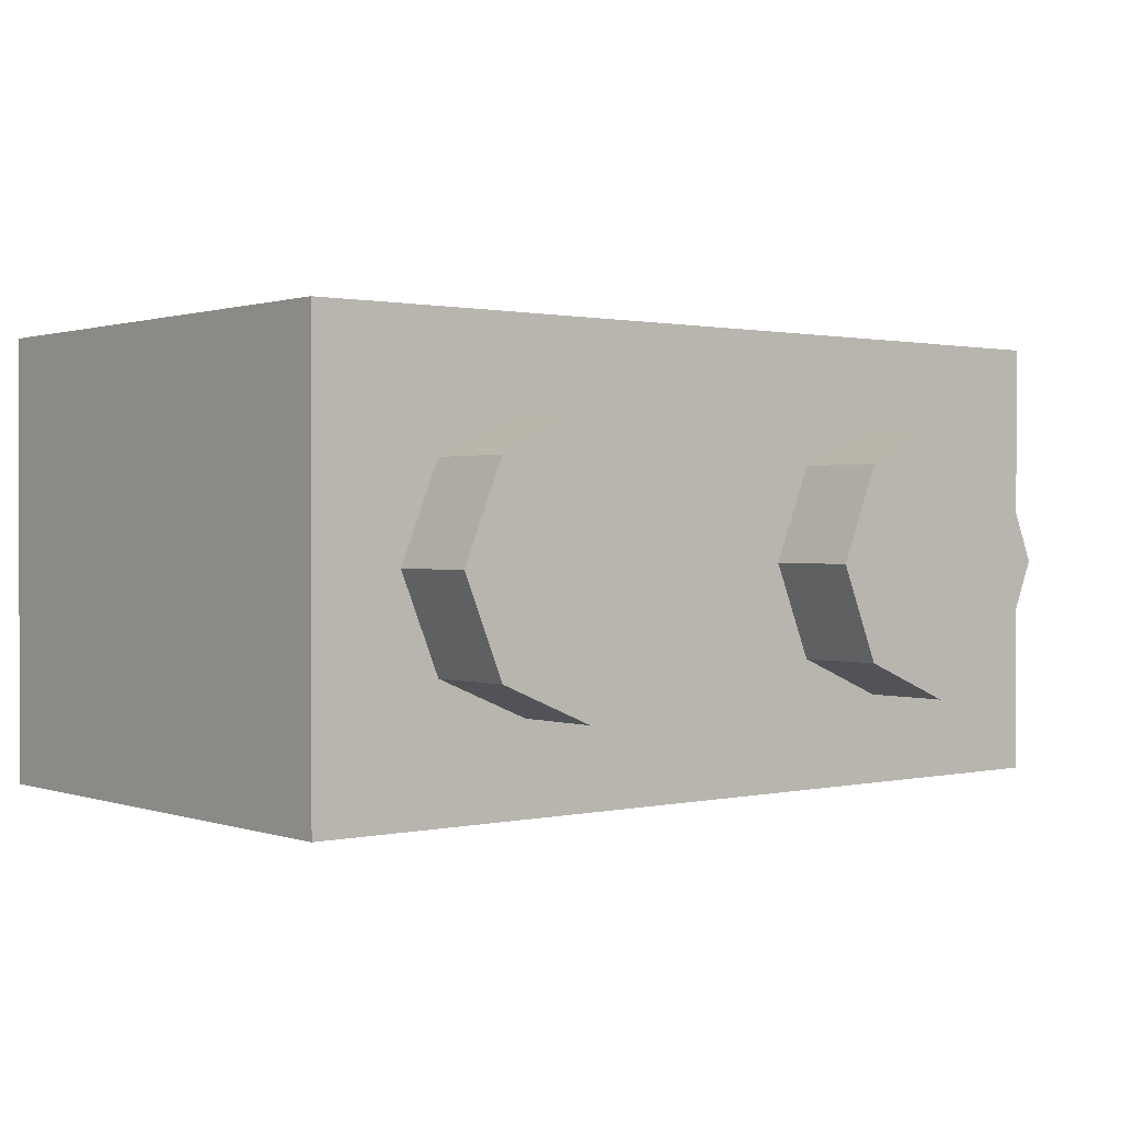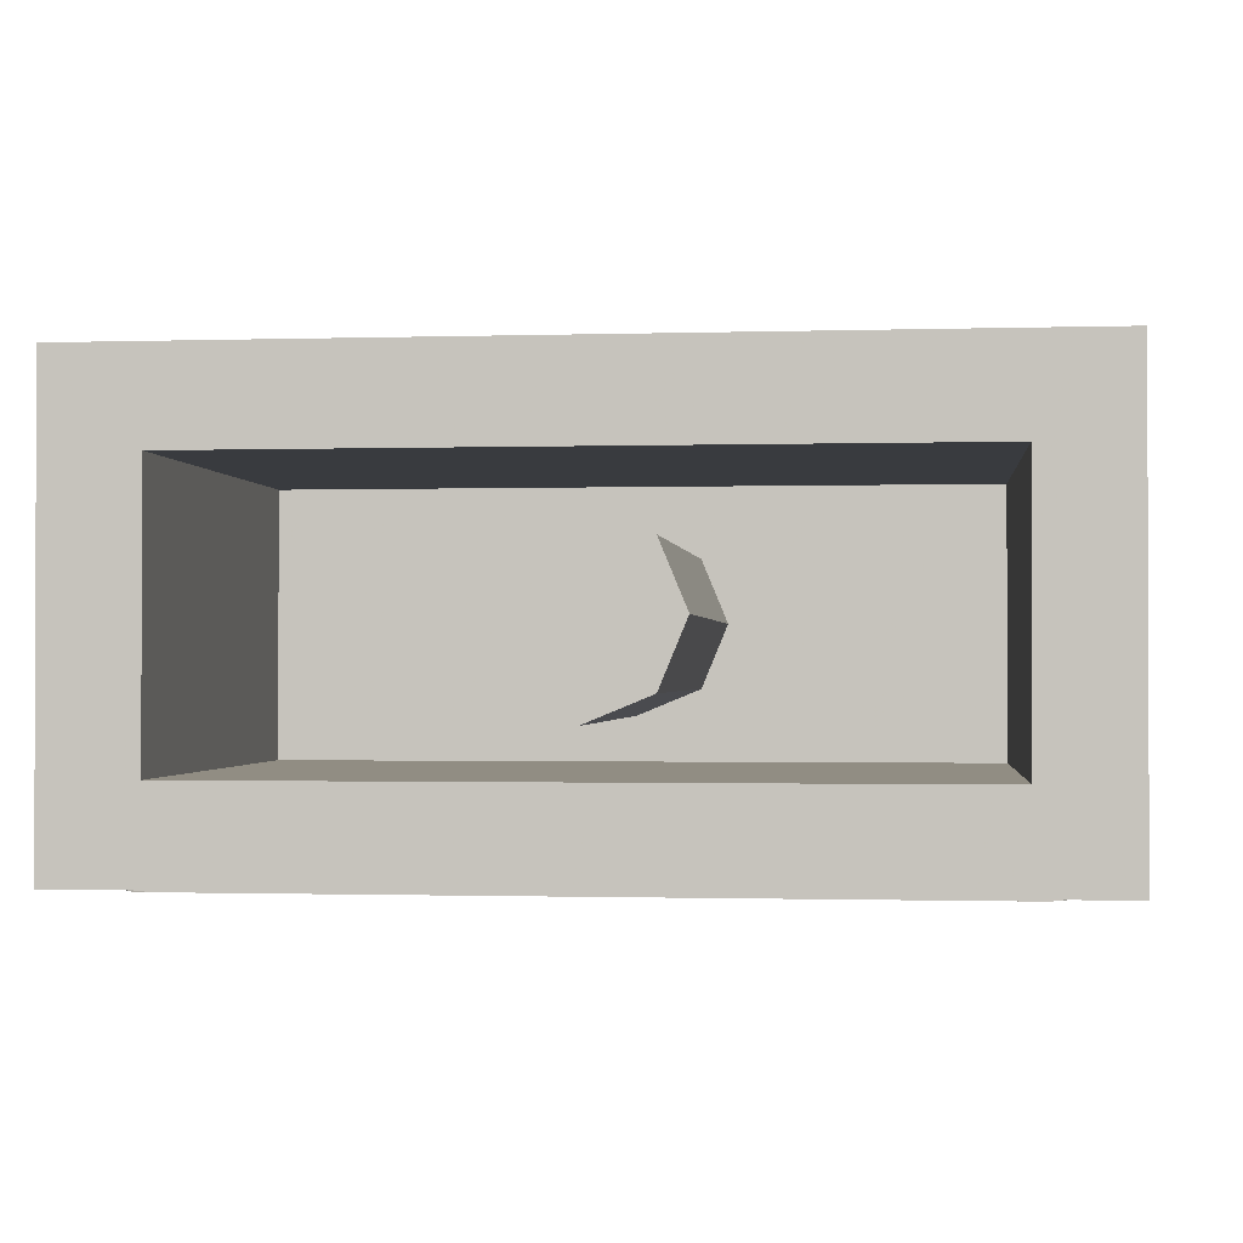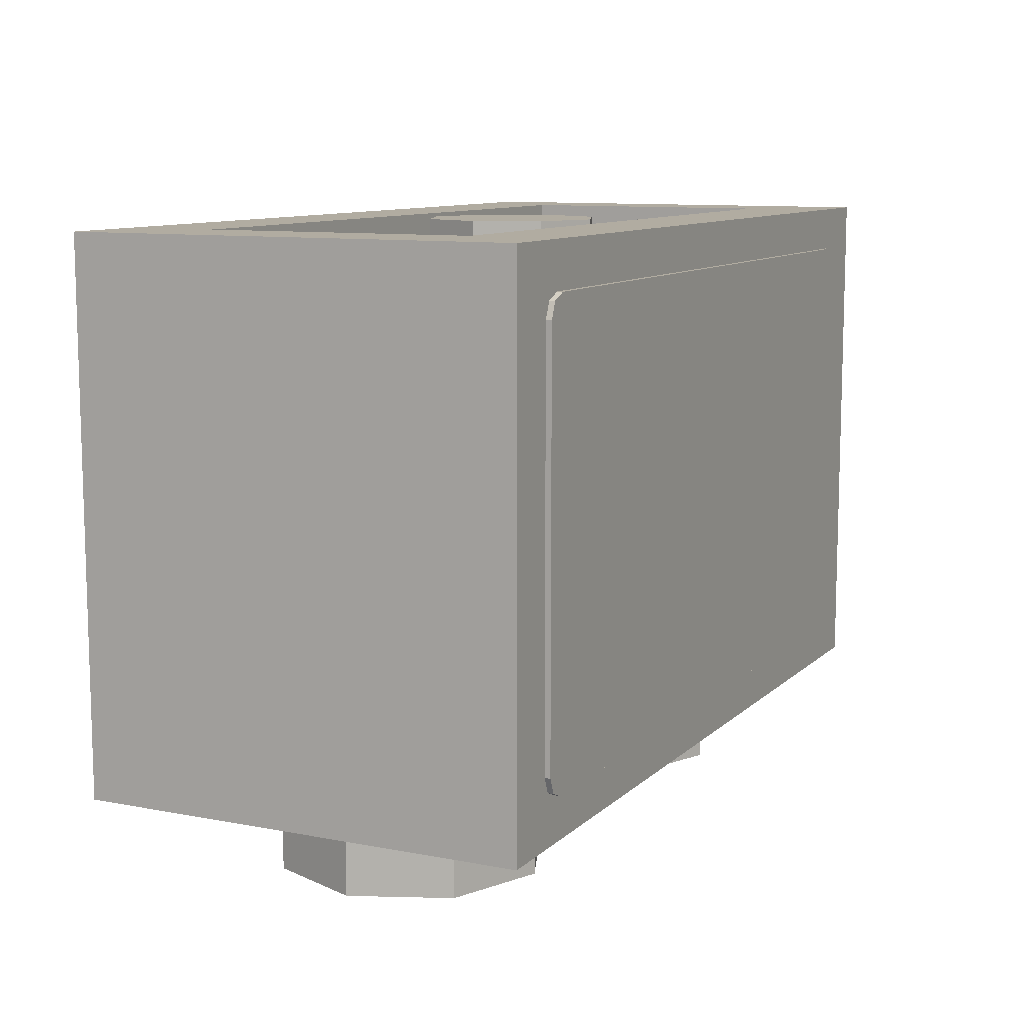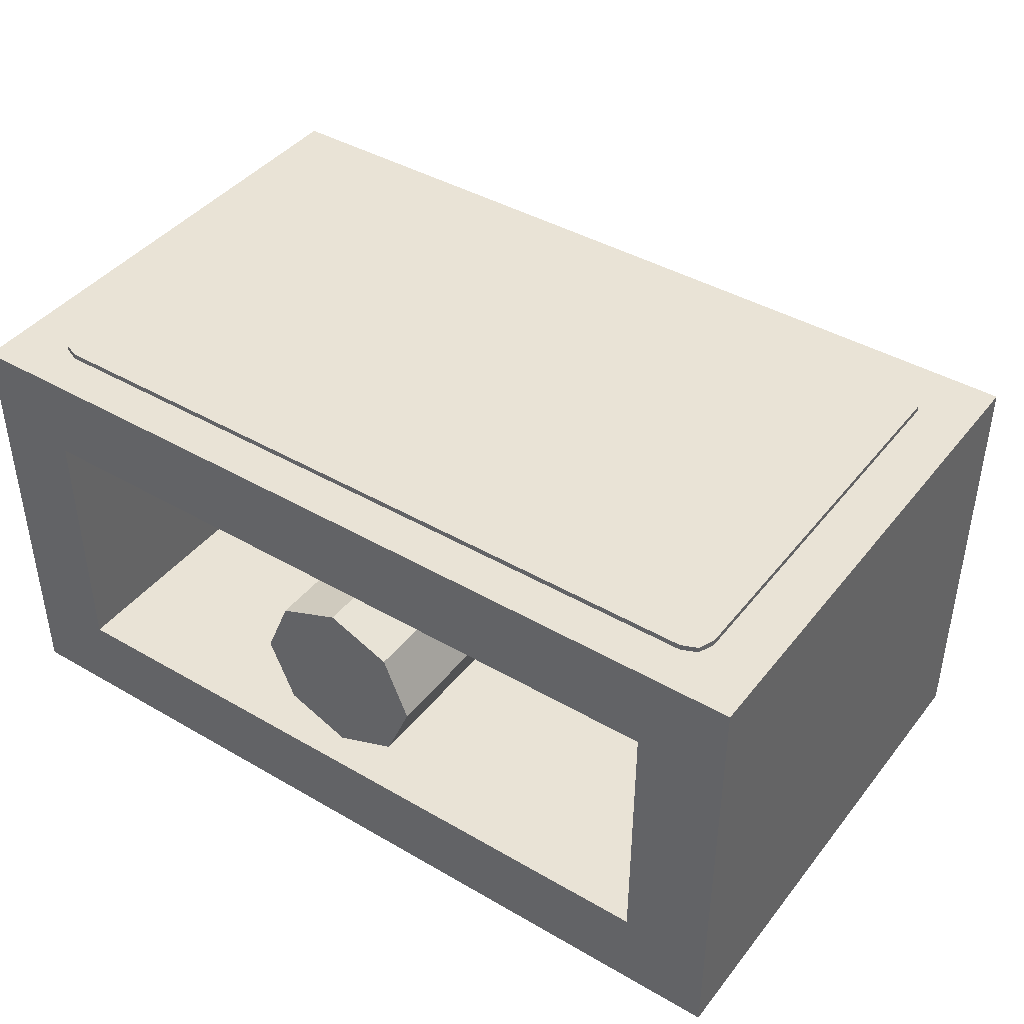
<metadata>
{"format":"obj","ext":"obj","renderer":"f3d","projection":"perspective","resolution":1024,"background":"white","views":[{"elev":0.9,"azim":-39.3,"up":"+Z"},{"elev":-1.1,"azim":-173.6,"up":"+Z"},{"elev":10.2,"azim":-63.9,"up":"+Y"},{"elev":42.0,"azim":-145.1,"up":"+Z"}]}
</metadata>
<code>
v 0 1.2 0
v 0.2 1.2 0
v 0.1414 1.2 0.1414
v 0 1.2 0
v 0.1414 1.2 0.1414
v 0 1.2 0.2
v 0 1.2 0
v 0 1.2 0.2
v -0.1414 1.2 0.1414
v 0 1.2 0
v -0.1414 1.2 0.1414
v -0.2 1.2 0
v 0 1.2 0
v -0.2 1.2 0
v -0.1414 1.2 -0.1414
v 0 1.2 0
v -0.1414 1.2 -0.1414
v 0 1.2 -0.2
v 0 1.2 0
v 0 1.2 -0.2
v 0.1414 1.2 -0.1414
v 0 1.2 0
v 0.1414 1.2 -0.1414
v 0.2 1.2 0
v 0.1414 1.2 0.1414
v 0.2 1.2 0
v 0.2 0.2 0
v 0.1414 0.2 0.1414
v 0 1.2 0.2
v 0.1414 1.2 0.1414
v 0.1414 0.2 0.1414
v 0 0.2 0.2
v -0.1414 1.2 0.1414
v 0 1.2 0.2
v 0 0.2 0.2
v -0.1414 0.2 0.1414
v -0.2 1.2 0
v -0.1414 1.2 0.1414
v -0.1414 0.2 0.1414
v -0.2 0.2 0
v -0.1414 1.2 -0.1414
v -0.2 1.2 0
v -0.2 0.2 0
v -0.1414 0.2 -0.1414
v 0 1.2 -0.2
v -0.1414 1.2 -0.1414
v -0.1414 0.2 -0.1414
v 0 0.2 -0.2
v 0.1414 1.2 -0.1414
v 0 1.2 -0.2
v 0 0.2 -0.2
v 0.1414 0.2 -0.1414
v 0.2 1.2 0
v 0.1414 1.2 -0.1414
v 0.1414 0.2 -0.1414
v 0.2 0.2 0
v -0.8 0.2 0.3
v 0.8 0.2 0.3
v 0.8 0.2 -0.3
v -0.8 0.2 -0.3
v -0.8 0.2 0.3
v -0.8 1.2 0.3
v 0.8 1.2 0.3
v 0.8 0.2 0.3
v -0.8 0.2 -0.3
v -0.8 1.2 -0.3
v -0.8 1.2 0.3
v -0.8 0.2 0.3
v 0.8 0.2 -0.3
v 0.8 1.2 -0.3
v -0.8 1.2 -0.3
v -0.8 0.2 -0.3
v 0.8 0.2 0.3
v 0.8 1.2 0.3
v 0.8 1.2 -0.3
v 0.8 0.2 -0.3
v 1 1.2 0.5
v 0.8 1.2 0.3
v -0.8 1.2 0.3
v -1 1.2 0.5
v -1 1.2 0.5
v -0.8 1.2 0.3
v -0.8 1.2 -0.3
v -1 1.2 -0.5
v -1 1.2 -0.5
v -0.8 1.2 -0.3
v 0.8 1.2 -0.3
v 1 1.2 -0.5
v 1 1.2 -0.5
v 0.8 1.2 -0.3
v 0.8 1.2 0.3
v 1 1.2 0.5
v 1 0 0.5
v 1 0 -0.5
v -1 0 -0.5
v -1 0 0.5
v 1 0 0.5
v -1 0 0.5
v -1 1.2 0.5
v 1 1.2 0.5
v -1 0 0.5
v -1 0 -0.5
v -1 1.2 -0.5
v -1 1.2 0.5
v 1 0 -0.5
v 1 0 0.5
v 1 1.2 0.5
v 1 1.2 -0.5
v 0.7121 0 0.2121
v 0.8 0 0
v 0.8 -0.2 0
v 0.7121 -0.2 0.2121
v 0.5 0 0.3
v 0.7121 0 0.2121
v 0.7121 -0.2 0.2121
v 0.5 -0.2 0.3
v 0.2879 0 0.2121
v 0.5 0 0.3
v 0.5 -0.2 0.3
v 0.2879 -0.2 0.2121
v 0.2 0 0
v 0.2879 0 0.2121
v 0.2879 -0.2 0.2121
v 0.2 -0.2 0
v 0.2879 0 -0.2121
v 0.2 0 0
v 0.2 -0.2 0
v 0.2879 -0.2 -0.2121
v 0.5 0 -0.3
v 0.2879 0 -0.2121
v 0.2879 -0.2 -0.2121
v 0.5 -0.2 -0.3
v 0.7121 0 -0.2121
v 0.5 0 -0.3
v 0.5 -0.2 -0.3
v 0.7121 -0.2 -0.2121
v 0.8 0 0
v 0.7121 0 -0.2121
v 0.7121 -0.2 -0.2121
v 0.8 -0.2 0
v 0.5 -0.2 0
v 0.8 -0.2 0
v 0.7121 -0.2 0.2121
v 0.5 -0.2 0
v 0.7121 -0.2 0.2121
v 0.5 -0.2 0.3
v 0.5 -0.2 0
v 0.5 -0.2 0.3
v 0.2879 -0.2 0.2121
v 0.5 -0.2 0
v 0.2879 -0.2 0.2121
v 0.2 -0.2 0
v 0.5 -0.2 0
v 0.2 -0.2 0
v 0.2879 -0.2 -0.2121
v 0.5 -0.2 0
v 0.2879 -0.2 -0.2121
v 0.5 -0.2 -0.3
v 0.5 -0.2 0
v 0.5 -0.2 -0.3
v 0.7121 -0.2 -0.2121
v 0.5 -0.2 0
v 0.7121 -0.2 -0.2121
v 0.8 -0.2 0
v -0.2879 0 0.2121
v -0.2 0 0
v -0.2 -0.2 0
v -0.2879 -0.2 0.2121
v -0.5 0 0.3
v -0.2879 0 0.2121
v -0.2879 -0.2 0.2121
v -0.5 -0.2 0.3
v -0.7121 0 0.2121
v -0.5 0 0.3
v -0.5 -0.2 0.3
v -0.7121 -0.2 0.2121
v -0.8 0 0
v -0.7121 0 0.2121
v -0.7121 -0.2 0.2121
v -0.8 -0.2 0
v -0.7121 0 -0.2121
v -0.8 0 0
v -0.8 -0.2 0
v -0.7121 -0.2 -0.2121
v -0.5 0 -0.3
v -0.7121 0 -0.2121
v -0.7121 -0.2 -0.2121
v -0.5 -0.2 -0.3
v -0.2879 0 -0.2121
v -0.5 0 -0.3
v -0.5 -0.2 -0.3
v -0.2879 -0.2 -0.2121
v -0.2 0 0
v -0.2879 0 -0.2121
v -0.2879 -0.2 -0.2121
v -0.2 -0.2 0
v -0.5 -0.2 0
v -0.2 -0.2 0
v -0.2879 -0.2 0.2121
v -0.5 -0.2 0
v -0.2879 -0.2 0.2121
v -0.5 -0.2 0.3
v -0.5 -0.2 0
v -0.5 -0.2 0.3
v -0.7121 -0.2 0.2121
v -0.5 -0.2 0
v -0.7121 -0.2 0.2121
v -0.8 -0.2 0
v -0.5 -0.2 0
v -0.8 -0.2 0
v -0.7121 -0.2 -0.2121
v -0.5 -0.2 0
v -0.7121 -0.2 -0.2121
v -0.5 -0.2 -0.3
v -0.5 -0.2 0
v -0.5 -0.2 -0.3
v -0.2879 -0.2 -0.2121
v -0.5 -0.2 0
v -0.2879 -0.2 -0.2121
v -0.2 -0.2 0
v -1 1.2 -0.5
v 1 1.2 -0.5
v 1 0 -0.5
v -1 0 -0.5
v 0.875 0.15 -0.5
v 0.8604 0.1146 -0.5
v 0.825 0.1 -0.5
v 0.825 1.1 -0.5
v 0.8604 1.085 -0.5
v 0.875 1.05 -0.5
v -0.875 1.05 -0.5
v -0.8604 1.085 -0.5
v -0.825 1.1 -0.5
v -0.825 0.1 -0.5
v -0.8604 0.1146 -0.5
v -0.875 0.15 -0.5
v 0.825 1.1 -0.5
v -0.825 1.1 -0.5
v -0.875 1.05 -0.5
v 0.875 1.05 -0.5
v 0.875 0.15 -0.5
v 0.875 1.05 -0.5
v -0.875 1.05 -0.5
v -0.875 0.15 -0.5
v 0.875 0.15 -0.5
v -0.875 0.15 -0.5
v -0.825 0.1 -0.5
v 0.825 0.1 -0.5
v 0.8604 0.1146 -0.5125
v 0.875 0.15 -0.5125
v 0.875 0.15 -0.5
v 0.8604 0.1146 -0.5
v 0.825 0.1 -0.5125
v 0.8604 0.1146 -0.5125
v 0.8604 0.1146 -0.5
v 0.825 0.1 -0.5
v -0.8604 0.1146 -0.5125
v -0.825 0.1 -0.5125
v -0.825 0.1 -0.5
v -0.8604 0.1146 -0.5
v -0.875 0.15 -0.5125
v -0.8604 0.1146 -0.5125
v -0.8604 0.1146 -0.5
v -0.875 0.15 -0.5
v -0.8604 1.085 -0.5125
v -0.875 1.05 -0.5125
v -0.875 1.05 -0.5
v -0.8604 1.085 -0.5
v -0.825 1.1 -0.5125
v -0.8604 1.085 -0.5125
v -0.8604 1.085 -0.5
v -0.825 1.1 -0.5
v 0.8604 1.085 -0.5125
v 0.825 1.1 -0.5125
v 0.825 1.1 -0.5
v 0.8604 1.085 -0.5
v 0.875 1.05 -0.5125
v 0.8604 1.085 -0.5125
v 0.8604 1.085 -0.5
v 0.875 1.05 -0.5
v 0.825 1.1 -0.5125
v -0.825 1.1 -0.5125
v -0.825 1.1 -0.5
v 0.825 1.1 -0.5
v 0.875 0.15 -0.5125
v 0.875 1.05 -0.5125
v 0.875 1.05 -0.5
v 0.875 0.15 -0.5
v -0.825 0.1 -0.5125
v 0.825 0.1 -0.5125
v 0.825 0.1 -0.5
v -0.825 0.1 -0.5
v -0.875 1.05 -0.5125
v -0.875 0.15 -0.5125
v -0.875 0.15 -0.5
v -0.875 1.05 -0.5
v -0.875 1.05 -0.5125
v -0.8604 1.085 -0.5125
v -0.825 1.1 -0.5125
v 0.825 1.1 -0.5125
v 0.8604 1.085 -0.5125
v 0.875 1.05 -0.5125
v 0.875 0.15 -0.5125
v 0.8604 0.1146 -0.5125
v 0.825 0.1 -0.5125
v -0.825 0.1 -0.5125
v -0.8604 0.1146 -0.5125
v -0.875 0.15 -0.5125
v 0.875 0.175 -0.5125
v -0.875 0.175 -0.5125
v -0.875 0.275 -0.5125
v 0.875 0.275 -0.5125
v 0.875 0.515 -0.5125
v -0.875 0.515 -0.5125
v -0.875 0.615 -0.5125
v 0.875 0.615 -0.5125
v 0.875 0.8 -0.5125
v -0.875 0.8 -0.5125
v -0.875 1 -0.5125
v 0.875 1 -0.5125
v 0.875 0.275 -0.5125
v -0.875 0.275 -0.5125
v -0.875 0.515 -0.5125
v 0.875 0.515 -0.5125
v 0.875 0.615 -0.5125
v -0.875 0.615 -0.5125
v -0.875 0.8 -0.5125
v 0.875 0.8 -0.5125
v 0.875 1 -0.5125
v -0.875 1 -0.5125
v -0.875 1.05 -0.5125
v 0.875 1.05 -0.5125
v 0.825 1.1 -0.5125
v 0.875 1.05 -0.5125
v -0.875 1.05 -0.5125
v -0.825 1.1 -0.5125
v -0.875 0.15 -0.5125
v -0.875 0.175 -0.5125
v 0.875 0.175 -0.5125
v 0.875 0.15 -0.5125
v -0.875 0.15 -0.5125
v 0.875 0.15 -0.5125
v 0.825 0.1 -0.5125
v -0.825 0.1 -0.5125
v -0.875 0.15 0.5
v -0.8604 0.1146 0.5
v -0.825 0.1 0.5
v -0.825 1.1 0.5
v -0.8604 1.085 0.5
v -0.875 1.05 0.5
v 0.875 1.05 0.5
v 0.8604 1.085 0.5
v 0.825 1.1 0.5
v 0.825 0.1 0.5
v 0.8604 0.1146 0.5
v 0.875 0.15 0.5
v -0.825 1.1 0.5
v 0.825 1.1 0.5
v 0.875 1.05 0.5
v -0.875 1.05 0.5
v -0.875 0.15 0.5
v -0.875 1.05 0.5
v 0.875 1.05 0.5
v 0.875 0.15 0.5
v -0.875 0.15 0.5
v 0.875 0.15 0.5
v 0.825 0.1 0.5
v -0.825 0.1 0.5
v -0.8604 0.1146 0.5125
v -0.875 0.15 0.5125
v -0.875 0.15 0.5
v -0.8604 0.1146 0.5
v -0.825 0.1 0.5125
v -0.8604 0.1146 0.5125
v -0.8604 0.1146 0.5
v -0.825 0.1 0.5
v 0.8604 0.1146 0.5125
v 0.825 0.1 0.5125
v 0.825 0.1 0.5
v 0.8604 0.1146 0.5
v 0.875 0.15 0.5125
v 0.8604 0.1146 0.5125
v 0.8604 0.1146 0.5
v 0.875 0.15 0.5
v 0.8604 1.085 0.5125
v 0.875 1.05 0.5125
v 0.875 1.05 0.5
v 0.8604 1.085 0.5
v 0.825 1.1 0.5125
v 0.8604 1.085 0.5125
v 0.8604 1.085 0.5
v 0.825 1.1 0.5
v -0.8604 1.085 0.5125
v -0.825 1.1 0.5125
v -0.825 1.1 0.5
v -0.8604 1.085 0.5
v -0.875 1.05 0.5125
v -0.8604 1.085 0.5125
v -0.8604 1.085 0.5
v -0.875 1.05 0.5
v -0.825 1.1 0.5125
v 0.825 1.1 0.5125
v 0.825 1.1 0.5
v -0.825 1.1 0.5
v -0.875 0.15 0.5125
v -0.875 1.05 0.5125
v -0.875 1.05 0.5
v -0.875 0.15 0.5
v 0.825 0.1 0.5125
v -0.825 0.1 0.5125
v -0.825 0.1 0.5
v 0.825 0.1 0.5
v 0.875 1.05 0.5125
v 0.875 0.15 0.5125
v 0.875 0.15 0.5
v 0.875 1.05 0.5
v 0.875 1.05 0.5125
v 0.8604 1.085 0.5125
v 0.825 1.1 0.5125
v -0.825 1.1 0.5125
v -0.8604 1.085 0.5125
v -0.875 1.05 0.5125
v -0.875 0.15 0.5125
v -0.8604 0.1146 0.5125
v -0.825 0.1 0.5125
v 0.825 0.1 0.5125
v 0.8604 0.1146 0.5125
v 0.875 0.15 0.5125
v -0.875 0.175 0.5125
v 0.875 0.175 0.5125
v 0.875 0.275 0.5125
v -0.875 0.275 0.5125
v -0.875 0.515 0.5125
v 0.875 0.515 0.5125
v 0.875 0.615 0.5125
v -0.875 0.615 0.5125
v -0.875 0.8 0.5125
v 0.875 0.8 0.5125
v 0.875 1 0.5125
v -0.875 1 0.5125
v -0.875 0.275 0.5125
v 0.875 0.275 0.5125
v 0.875 0.515 0.5125
v -0.875 0.515 0.5125
v -0.875 0.615 0.5125
v 0.875 0.615 0.5125
v 0.875 0.8 0.5125
v -0.875 0.8 0.5125
v -0.875 1 0.5125
v 0.875 1 0.5125
v 0.875 1.05 0.5125
v -0.875 1.05 0.5125
v -0.825 1.1 0.5125
v -0.875 1.05 0.5125
v 0.875 1.05 0.5125
v 0.825 1.1 0.5125
v 0.875 0.15 0.5125
v 0.875 0.175 0.5125
v -0.875 0.175 0.5125
v -0.875 0.15 0.5125
v 0.875 0.15 0.5125
v -0.875 0.15 0.5125
v -0.825 0.1 0.5125
v 0.825 0.1 0.5125
g mesh1440714
f 1 3 2
f 4 6 5
f 7 9 8
f 10 12 11
f 13 15 14
f 16 18 17
f 19 21 20
f 22 24 23
g mesh1440716
f 25 27 26
f 27 25 28
f 29 31 30
f 31 29 32
f 33 35 34
f 35 33 36
f 37 39 38
f 39 37 40
f 41 43 42
f 43 41 44
f 45 47 46
f 47 45 48
f 49 51 50
f 51 49 52
f 53 55 54
f 55 53 56
g mesh1440719
f 57 58 59
f 59 60 57
f 61 62 63
f 63 64 61
f 65 66 67
f 67 68 65
f 69 70 71
f 71 72 69
f 73 74 75
f 75 76 73
f 77 78 79
f 79 80 77
f 81 82 83
f 83 84 81
f 85 86 87
f 87 88 85
f 89 90 91
f 91 92 89
g mesh1440721
f 93 95 94
f 95 93 96
f 97 99 98
f 99 97 100
f 101 103 102
f 103 101 104
f 105 107 106
f 107 105 108
g mesh1440726
f 109 111 110
f 111 109 112
f 113 115 114
f 115 113 116
f 117 119 118
f 119 117 120
f 121 123 122
f 123 121 124
f 125 127 126
f 127 125 128
f 129 131 130
f 131 129 132
f 133 135 134
f 135 133 136
f 137 139 138
f 139 137 140
g mesh1440728
f 141 142 143
f 144 145 146
f 147 148 149
f 150 151 152
f 153 154 155
f 156 157 158
f 159 160 161
f 162 163 164
g mesh1440734
f 165 167 166
f 167 165 168
f 169 171 170
f 171 169 172
f 173 175 174
f 175 173 176
f 177 179 178
f 179 177 180
f 181 183 182
f 183 181 184
f 185 187 186
f 187 185 188
f 189 191 190
f 191 189 192
f 193 195 194
f 195 193 196
g mesh1440736
f 197 198 199
f 200 201 202
f 203 204 205
f 206 207 208
f 209 210 211
f 212 213 214
f 215 216 217
f 218 219 220
f 221 222 223
f 223 224 221
g mesh1440742
f 225 227 226
g mesh1440744
f 228 230 229
g mesh1440746
f 231 233 232
g mesh1440748
f 234 236 235
f 237 238 239
f 239 240 237
f 241 242 243
f 243 244 241
f 245 246 247
f 247 248 245
g mesh1440751
f 249 250 251
f 251 252 249
f 253 254 255
f 255 256 253
g mesh1440753
f 257 258 259
f 259 260 257
f 261 262 263
f 263 264 261
g mesh1440755
f 265 266 267
f 267 268 265
f 269 270 271
f 271 272 269
g mesh1440757
f 273 274 275
f 275 276 273
f 277 278 279
f 279 280 277
f 281 282 283
f 283 284 281
f 285 286 287
f 287 288 285
f 289 290 291
f 291 292 289
f 293 294 295
f 295 296 293
g mesh1440760
f 297 298 299
g mesh1440762
f 300 301 302
g mesh1440764
f 303 304 305
g mesh1440766
f 306 307 308
f 309 310 311
f 311 312 309
f 313 314 315
f 315 316 313
f 317 318 319
f 319 320 317
f 321 322 323
f 323 324 321
f 325 326 327
f 327 328 325
f 329 330 331
f 331 332 329
f 333 334 335
f 335 336 333
f 337 338 339
f 339 340 337
f 341 342 343
f 343 344 341
g mesh1440770
f 345 347 346
g mesh1440772
f 348 350 349
g mesh1440774
f 351 353 352
g mesh1440776
f 354 356 355
f 357 358 359
f 359 360 357
f 361 362 363
f 363 364 361
f 365 366 367
f 367 368 365
g mesh1440779
f 369 370 371
f 371 372 369
f 373 374 375
f 375 376 373
g mesh1440781
f 377 378 379
f 379 380 377
f 381 382 383
f 383 384 381
g mesh1440783
f 385 386 387
f 387 388 385
f 389 390 391
f 391 392 389
g mesh1440785
f 393 394 395
f 395 396 393
f 397 398 399
f 399 400 397
f 401 402 403
f 403 404 401
f 405 406 407
f 407 408 405
f 409 410 411
f 411 412 409
f 413 414 415
f 415 416 413
g mesh1440788
f 417 418 419
g mesh1440790
f 420 421 422
g mesh1440792
f 423 424 425
g mesh1440794
f 426 427 428
f 429 430 431
f 431 432 429
f 433 434 435
f 435 436 433
f 437 438 439
f 439 440 437
f 441 442 443
f 443 444 441
f 445 446 447
f 447 448 445
f 449 450 451
f 451 452 449
f 453 454 455
f 455 456 453
f 457 458 459
f 459 460 457
f 461 462 463
f 463 464 461

</code>
